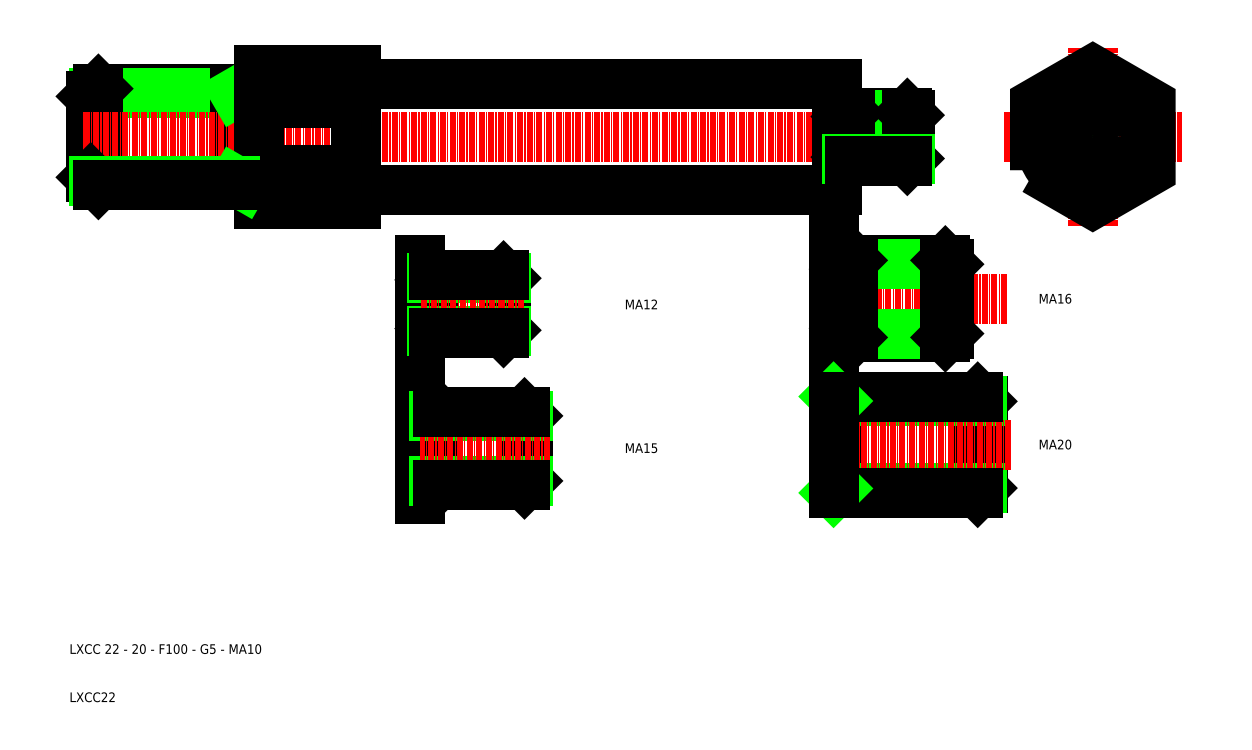
<metadata>
{"format":"dxf","ext":"dxf","renderer":"ezdxf+matplotlib","layout":"modelspace","background":"white","min_lineweight":24,"dpi":150}
</metadata>
<code>
0
SECTION
2
ENTITIES
0
LINE
8
CENTER
10
239.4
20
34.73
30
0
11
276.4
21
34.73
31
0
0
LINE
8
0
10
51.53
20
44.73
30
0
11
84.73
21
44.73
31
0
0
LINE
8
0
10
50.61
20
43.81
30
0
11
79.93
21
43.81
31
0
0
LINE
8
0
10
51.53
20
44.73
30
0
11
51.53
21
24.73
31
0
0
LINE
8
0
10
49.93
20
43.13
30
0
11
49.93
21
26.33
31
0
0
TEXT
8
0
10
45.51
20
-72.6
30
0
40
2
1
LXCC 22 - 20 - F100 - G5 - MA10
0
TEXT
8
0
10
45.51
20
-82.6
30
0
40
2
1
LXCC22
0
LINE
8
0
10
49.93
20
43.13
30
0
11
51.53
21
44.73
31
0
0
LINE
8
0
10
79.93
20
44.73
30
0
11
79.93
21
24.73
31
0
0
LINE
8
CENTER
10
257.9
20
16.23
30
0
11
257.9
21
53.23
31
0
0
LINE
8
CENTER
10
48.43
20
34.73
30
0
11
221.4
21
34.73
31
0
0
LINE
8
0
10
219.4
20
39.73
30
0
11
207.4
21
39.73
31
0
0
LINE
8
0
10
219.9
20
39.27
30
0
11
207
21
39.27
31
0
0
LINE
8
0
10
206.6
20
38.69
30
0
11
206.6
21
30.76
31
0
0
LINE
8
0
10
207.4
20
29.73
30
0
11
207.4
21
39.73
31
0
0
LINE
8
0
10
204.9
20
23.73
30
0
11
204.9
21
45.73
31
0
0
ARC
8
0
10
206.5
20
39.08
30
0
40
0.2
50
270
51
315
0
ARC
8
0
10
205.1
20
39.08
30
0
40
0.2
50
180
51
270
0
LINE
8
0
10
206.5
20
38.88
30
0
11
205.1
21
38.88
31
0
0
LINE
8
0
10
207.4
20
39.73
30
0
11
206.6
21
38.93
31
0
0
LINE
8
0
10
219.9
20
30.23
30
0
11
219.9
21
39.23
31
0
0
LINE
8
0
10
219.4
20
29.73
30
0
11
219.4
21
39.73
31
0
0
LINE
8
0
10
219.9
20
39.23
30
0
11
219.4
21
39.73
31
0
0
LINE
8
0
10
105.1
20
45.73
30
0
11
204.9
21
45.73
31
0
0
LINE
8
0
10
84.93
20
48.58
30
0
11
84.93
21
20.87
31
0
0
LINE
8
0
10
79.93
20
43.81
30
0
11
81.53
21
44.73
31
0
0
ARC
8
0
10
84.73
20
44.93
30
0
40
0.2
50
270
51
0
0
ARC
8
0
10
105.1
20
45.93
30
0
40
0.2
50
180
51
270
0
LINE
8
0
10
104.9
20
48.58
30
0
11
104.9
21
20.87
31
0
0
TEXT
8
0
10
246.7
20
-30.15
30
0
40
2
1
MA20
0
CIRCLE
8
0
10
257.9
20
34.73
30
0
40
4.54
0
CIRCLE
8
0
10
257.9
20
34.73
30
0
40
5
0
LINE
8
0
10
136.2
20
5.378
30
0
11
135.6
21
5.978
31
0
0
LINE
8
0
10
136.2
20
-5.422
30
0
11
135.6
21
-6.022
31
0
0
LINE
8
0
10
135.6
20
-6.022
30
0
11
135.6
21
5.978
31
0
0
LINE
8
0
10
136.2
20
-5.422
30
0
11
136.2
21
5.378
31
0
0
LINE
8
0
10
121.2
20
5.978
30
0
11
120.3
21
5.028
31
0
0
LINE
8
0
10
120.1
20
4.958
30
0
11
118.5
21
4.958
31
0
0
ARC
8
0
10
118.5
20
5.198
30
0
40
0.24
50
180
51
270
0
ARC
8
0
10
120.1
20
5.198
30
0
40
0.24
50
270
51
315
0
LINE
8
0
10
121.2
20
-6.022
30
0
11
120.3
21
-5.073
31
0
0
LINE
8
0
10
120.1
20
-5.002
30
0
11
118.5
21
-5.002
31
0
0
ARC
8
0
10
118.5
20
-5.242
30
0
40
0.24
50
90
51
180
0
ARC
8
0
10
120.1
20
-5.242
30
0
40
0.24
50
45
51
90
0
LINE
8
0
10
118.2
20
-9.558
30
0
11
118.2
21
9.117
31
0
0
LINE
8
0
10
121.2
20
-6.022
30
0
11
121.2
21
5.978
31
0
0
LINE
8
0
10
120.2
20
4.736
30
0
11
120.2
21
-4.78
31
0
0
LINE
8
0
10
136.2
20
-5.47
30
0
11
120.7
21
-5.47
31
0
0
LINE
8
0
10
136.2
20
5.426
30
0
11
120.7
21
5.426
31
0
0
LINE
8
CENTER
10
139.8
20
-0.02221
30
0
11
118.2
21
-0.02221
31
0
0
LINE
8
0
10
135.6
20
-6.022
30
0
11
121.2
21
-6.022
31
0
0
LINE
8
0
10
135.6
20
5.978
30
0
11
121.2
21
5.978
31
0
0
LINE
8
0
10
140.7
20
-23.19
30
0
11
140
21
-22.44
31
0
0
LINE
8
0
10
140.7
20
-36.69
30
0
11
140
21
-37.44
31
0
0
LINE
8
0
10
140
20
-37.44
30
0
11
140
21
-22.44
31
0
0
LINE
8
0
10
140.7
20
-36.69
30
0
11
140.7
21
-23.19
31
0
0
LINE
8
0
10
122
20
-22.44
30
0
11
120.8
21
-23.63
31
0
0
LINE
8
0
10
120.6
20
-23.72
30
0
11
118.5
21
-23.72
31
0
0
ARC
8
0
10
118.5
20
-23.42
30
0
40
0.3
50
180
51
270
0
ARC
8
0
10
120.6
20
-23.42
30
0
40
0.3
50
270
51
315
0
LINE
8
0
10
122
20
-37.44
30
0
11
120.8
21
-36.26
31
0
0
LINE
8
0
10
120.6
20
-36.17
30
0
11
118.5
21
-36.17
31
0
0
ARC
8
0
10
118.5
20
-36.47
30
0
40
0.3
50
90
51
180
0
ARC
8
0
10
120.6
20
-36.47
30
0
40
0.3
50
45
51
90
0
LINE
8
0
10
118.2
20
-40.36
30
0
11
118.2
21
-19.39
31
0
0
LINE
8
0
10
122
20
-37.44
30
0
11
122
21
-22.44
31
0
0
LINE
8
0
10
120.7
20
-23.99
30
0
11
120.7
21
-35.89
31
0
0
LINE
8
0
10
140.7
20
-36.75
30
0
11
121.3
21
-36.75
31
0
0
LINE
8
0
10
140.7
20
-23.13
30
0
11
121.3
21
-23.13
31
0
0
LINE
8
CENTER
10
145.2
20
-29.94
30
0
11
118.2
21
-29.94
31
0
0
LINE
8
0
10
140
20
-37.44
30
0
11
122
21
-37.44
31
0
0
LINE
8
0
10
140
20
-22.44
30
0
11
122
21
-22.44
31
0
0
LINE
8
0
10
235
20
-20.18
30
0
11
234
21
-19.18
31
0
0
LINE
8
0
10
235
20
-38.18
30
0
11
234
21
-39.18
31
0
0
LINE
8
0
10
234
20
-39.18
30
0
11
234
21
-19.18
31
0
0
LINE
8
0
10
235
20
-38.18
30
0
11
235
21
-20.18
31
0
0
LINE
8
0
10
205
20
-39.18
30
0
11
205
21
-19.18
31
0
0
LINE
8
0
10
235
20
-38.26
30
0
11
205
21
-38.26
31
0
0
LINE
8
0
10
235
20
-20.1
30
0
11
205
21
-20.1
31
0
0
LINE
8
CENTER
10
241
20
-29.18
30
0
11
205
21
-29.18
31
0
0
LINE
8
0
10
234
20
-39.18
30
0
11
204.1
21
-39.18
31
0
0
LINE
8
0
10
234
20
-19.18
30
0
11
204.1
21
-19.18
31
0
0
TEXT
8
0
10
160.8
20
-30.89
30
0
40
2
1
MA15
0
TEXT
8
0
10
160.8
20
-1.071
30
0
40
2
1
MA12
0
LINE
8
0
10
227.3
20
9.091
30
0
11
208.1
21
9.091
31
0
0
LINE
8
0
10
227.3
20
-6.909
30
0
11
208.1
21
-6.909
31
0
0
LINE
8
CENTER
10
240.1
20
1.091
30
0
11
204.1
21
1.091
31
0
0
LINE
8
0
10
228.1
20
8.355
30
0
11
207.4
21
8.355
31
0
0
LINE
8
0
10
228.1
20
-6.173
30
0
11
207.4
21
-6.173
31
0
0
LINE
8
0
10
206.8
20
7.435
30
0
11
206.8
21
-5.253
31
0
0
LINE
8
0
10
208.1
20
-6.909
30
0
11
208.1
21
9.091
31
0
0
LINE
8
0
10
204.1
20
-12.32
30
0
11
204.1
21
13.56
31
0
0
ARC
8
0
10
206.6
20
-5.869
30
0
40
0.32
50
45
51
90
0
ARC
8
0
10
204.4
20
-5.869
30
0
40
0.32
50
90
51
180
0
LINE
8
0
10
206.6
20
-5.549
30
0
11
204.4
21
-5.549
31
0
0
LINE
8
0
10
208.1
20
-6.909
30
0
11
206.9
21
-5.643
31
0
0
ARC
8
0
10
206.6
20
8.051
30
0
40
0.32
50
270
51
315
0
ARC
8
0
10
204.4
20
8.051
30
0
40
0.32
50
180
51
270
0
LINE
8
0
10
206.6
20
7.731
30
0
11
204.4
21
7.731
31
0
0
LINE
8
0
10
208.1
20
9.091
30
0
11
206.9
21
7.825
31
0
0
LINE
8
0
10
228.1
20
-6.109
30
0
11
228.1
21
8.291
31
0
0
LINE
8
0
10
227.3
20
-6.909
30
0
11
227.3
21
9.091
31
0
0
LINE
8
0
10
228.1
20
-6.109
30
0
11
227.3
21
-6.909
31
0
0
LINE
8
0
10
228.1
20
8.291
30
0
11
227.3
21
9.091
31
0
0
TEXT
8
0
10
246.7
20
0.1224
30
0
40
2
1
MA16
0
LINE
8
0
10
205
20
-20.1
30
0
11
204.1
21
-19.18
31
0
0
LINE
8
0
10
205
20
-38.26
30
0
11
204.1
21
-39.18
31
0
0
LINE
8
0
10
204.1
20
-19.18
30
0
11
204.1
21
-39.18
31
0
0
CIRCLE
8
0
10
257.9
20
34.73
30
0
40
11
0
POLYLINE
8
0
66
     1
10
0
20
0
30
0
70
     1
0
VERTEX
8
0
10
245.9
20
27.8
30
0
0
VERTEX
8
0
10
257.9
20
20.87
30
0
0
VERTEX
8
0
10
269.9
20
27.8
30
0
0
VERTEX
8
0
10
269.9
20
41.65
30
0
0
VERTEX
8
0
10
257.9
20
48.58
30
0
0
VERTEX
8
0
10
245.9
20
41.65
30
0
0
SEQEND
8
0
0
LINE
8
0
10
84.93
20
41.65
30
0
11
104.9
21
41.65
31
0
0
LINE
8
0
10
84.93
20
48.58
30
0
11
104.9
21
48.58
31
0
0
LINE
8
0
10
84.93
20
20.87
30
0
11
104.9
21
20.87
31
0
0
LINE
8
0
10
84.93
20
27.8
30
0
11
104.9
21
27.8
31
0
0
ARC
8
0
10
105.1
20
23.53
30
0
40
0.2
50
90
51
180
0
ARC
8
0
10
84.73
20
24.53
30
0
40
0.2
50
0
51
90
0
LINE
8
0
10
79.93
20
25.65
30
0
11
81.53
21
24.73
31
0
0
LINE
8
0
10
105.1
20
23.73
30
0
11
204.9
21
23.73
31
0
0
LINE
8
0
10
219.9
20
30.23
30
0
11
219.4
21
29.73
31
0
0
LINE
8
0
10
207.4
20
29.73
30
0
11
206.6
21
30.52
31
0
0
LINE
8
0
10
206.5
20
30.58
30
0
11
205.1
21
30.58
31
0
0
ARC
8
0
10
205.1
20
30.38
30
0
40
0.2
50
90
51
180
0
ARC
8
0
10
206.5
20
30.38
30
0
40
0.2
50
45
51
90
0
LINE
8
0
10
219.9
20
30.19
30
0
11
207
21
30.19
31
0
0
LINE
8
0
10
219.4
20
29.73
30
0
11
207.4
21
29.73
31
0
0
LINE
8
0
10
49.93
20
26.33
30
0
11
51.53
21
24.73
31
0
0
LINE
8
0
10
50.61
20
25.65
30
0
11
79.93
21
25.65
31
0
0
LINE
8
0
10
51.53
20
24.73
30
0
11
84.73
21
24.73
31
0
0
ENDSEC
0
EOF

</code>
